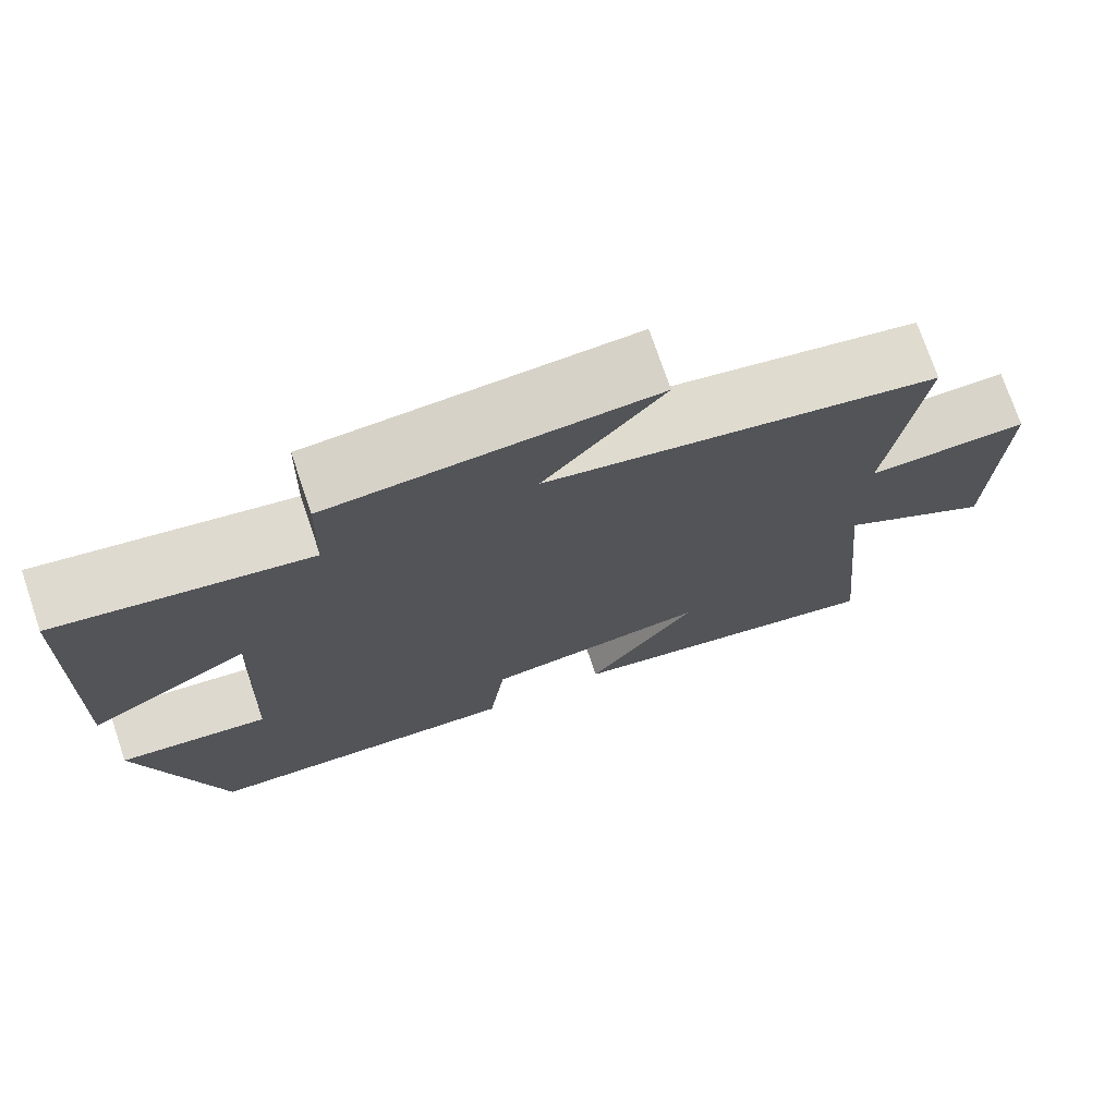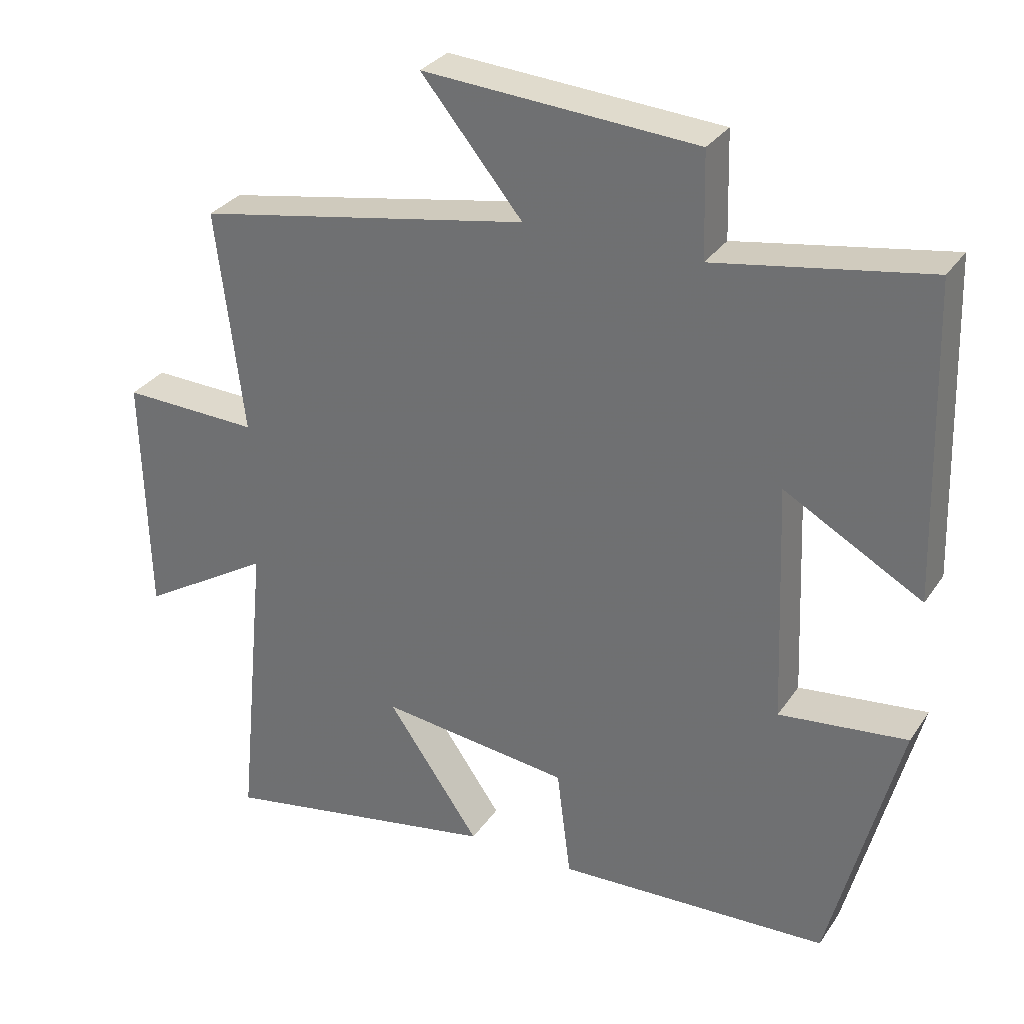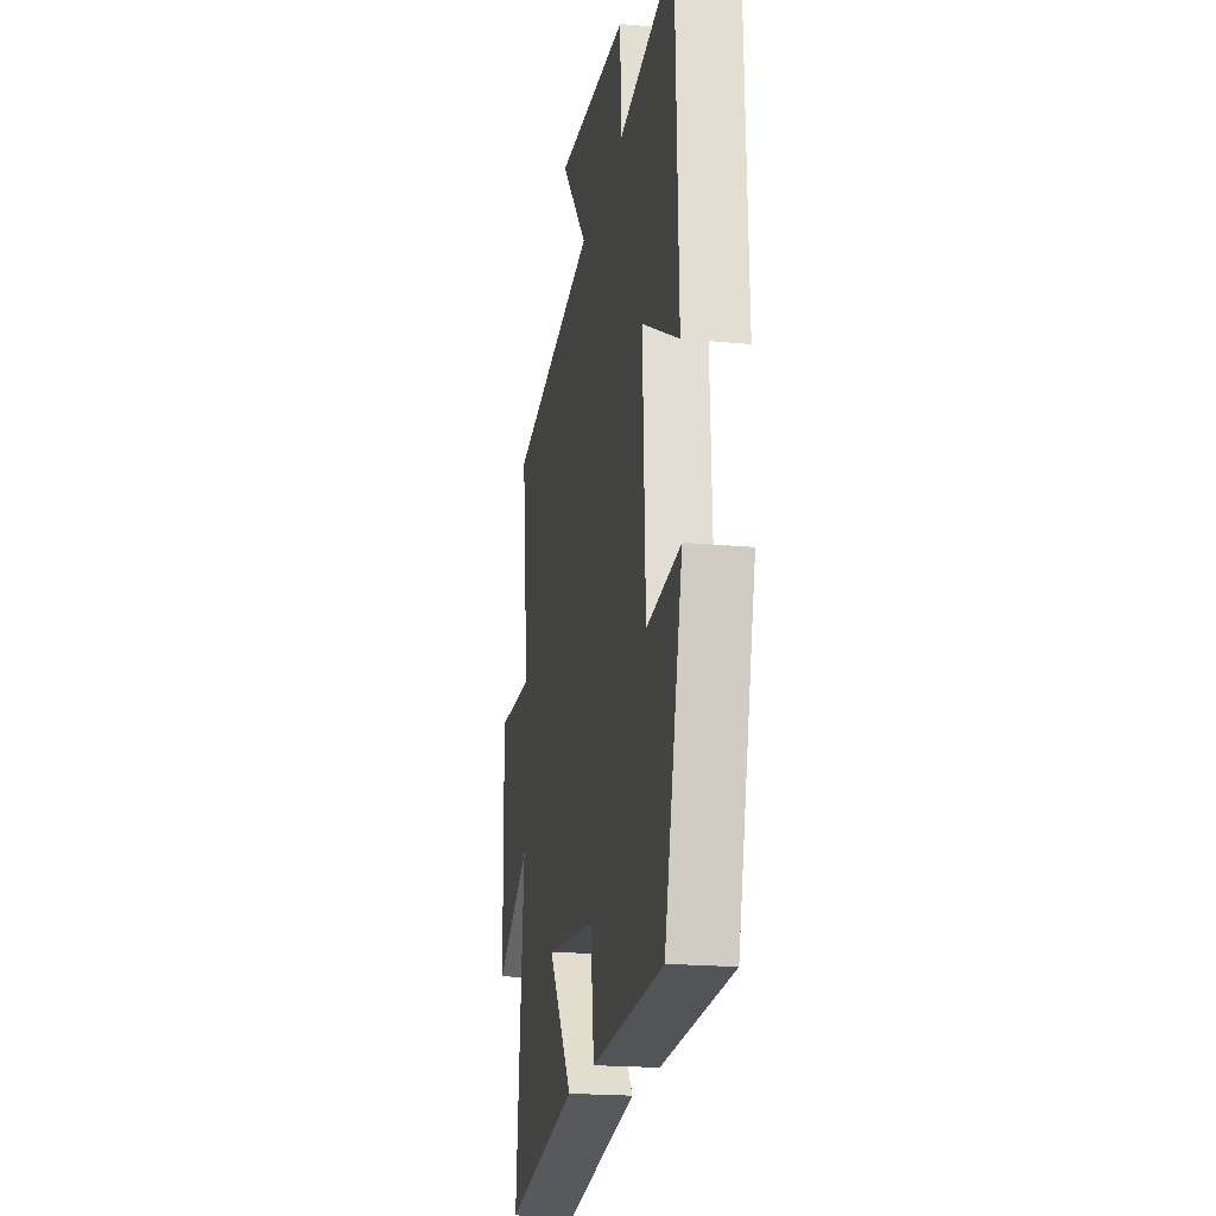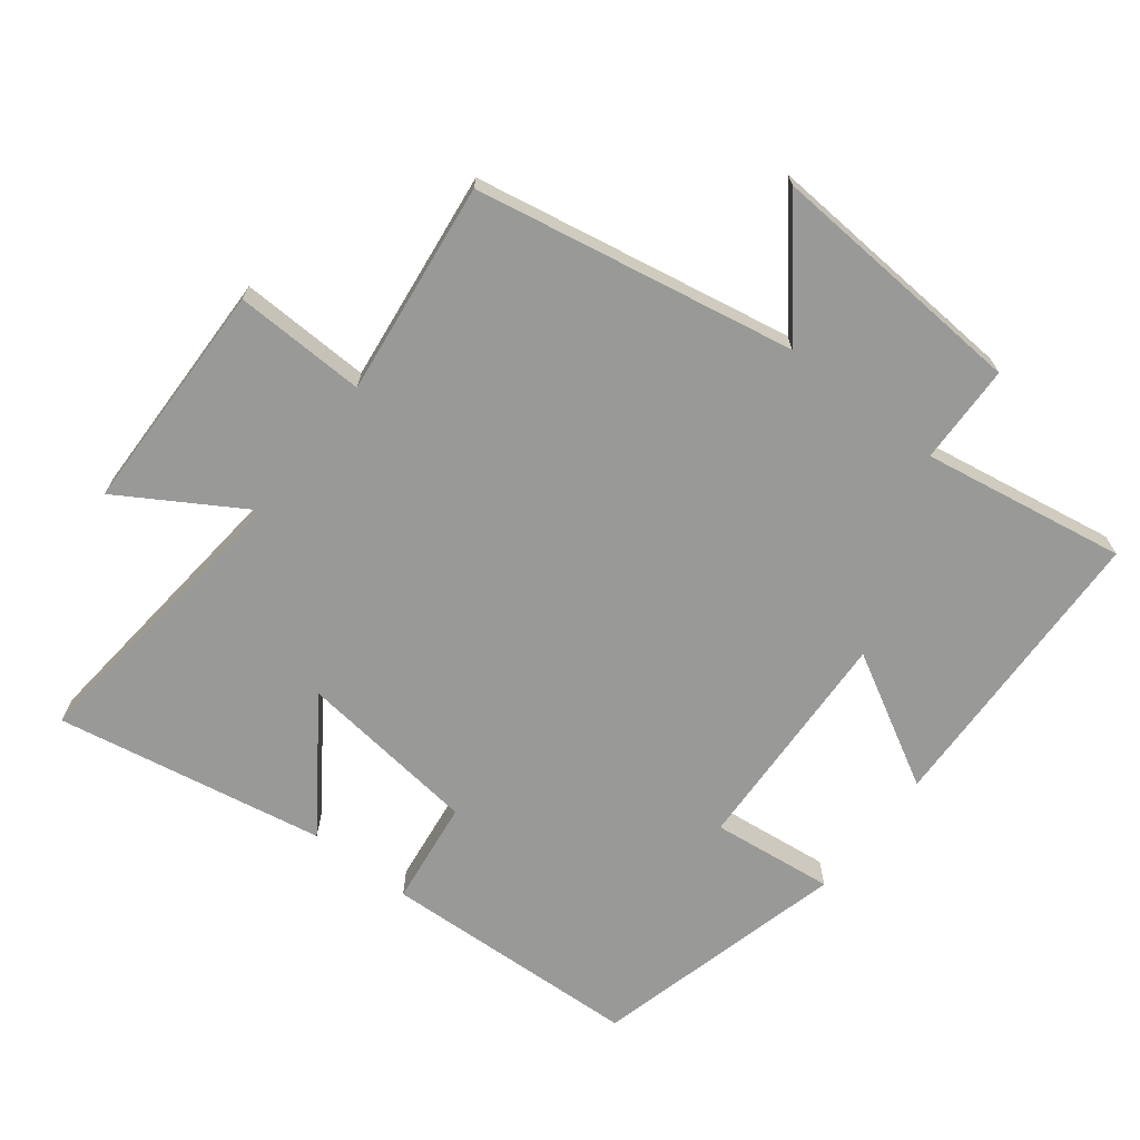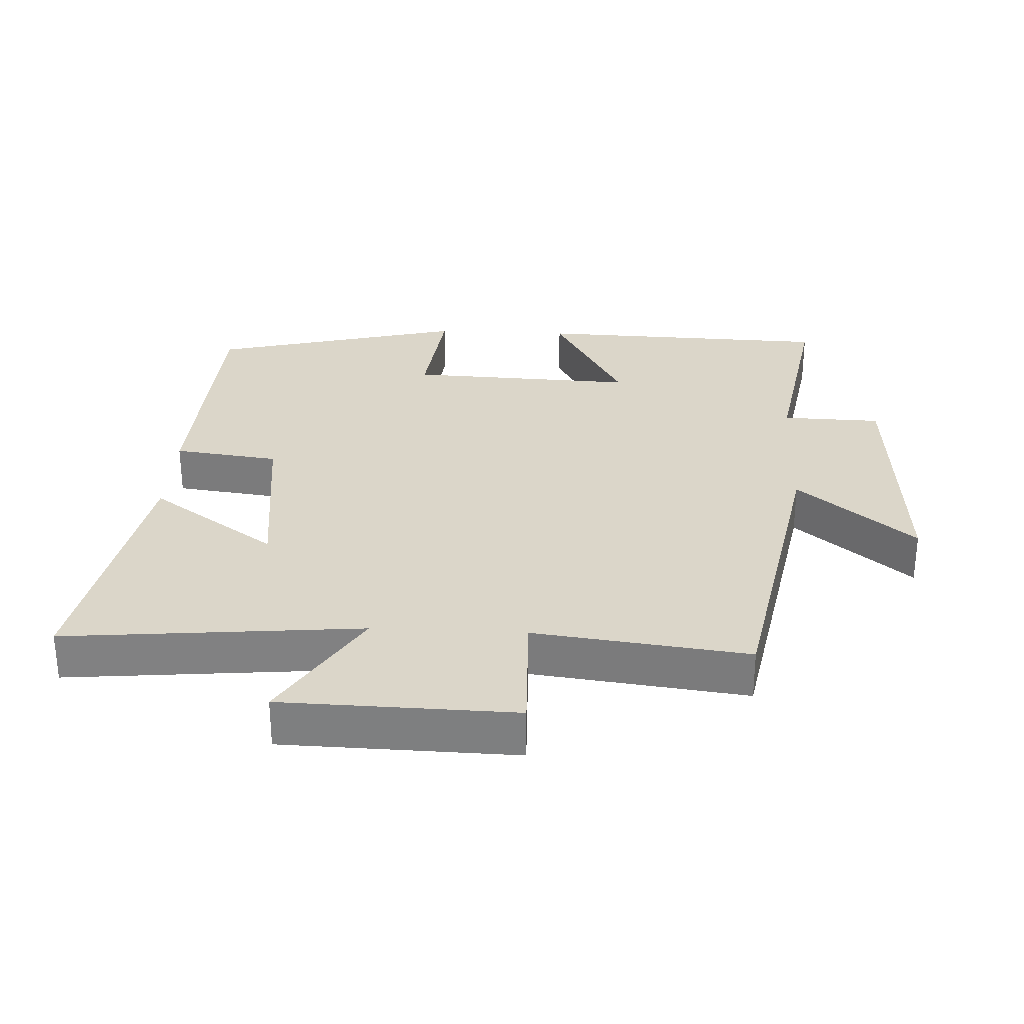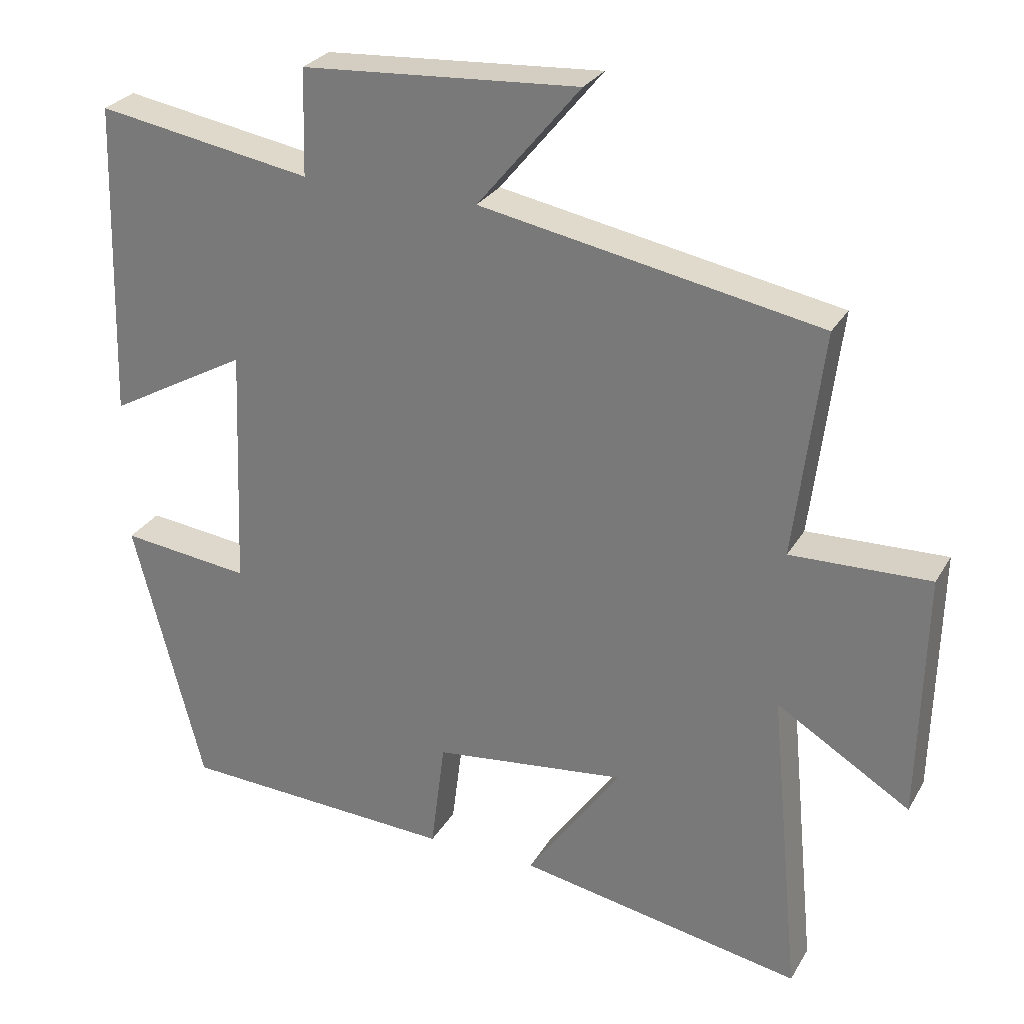
<metadata>
{"format":"obj","ext":"obj","renderer":"f3d","projection":"perspective","resolution":1024,"background":"white","views":[{"elev":74.2,"azim":161.2,"up":"+Z"},{"elev":30.9,"azim":28.2,"up":"+Z"},{"elev":-20.2,"azim":80.0,"up":"+Z"},{"elev":-68.8,"azim":-37.8,"up":"+Y"},{"elev":29.8,"azim":-87.1,"up":"+Y"},{"elev":27.8,"azim":-155.4,"up":"+Z"}]}
</metadata>
<code>
v -0.539 0.07 0.412
v -0.064 0.07 0.5
v -0.208 0.07 0.674
v 0.18 0.07 0.648
v 0.184 0.07 0.5
v 0.486 0.07 0.551
v 0.5 0.07 0.107
v 0.304 0.07 0.216
v 0.318 0.07 -0.124
v 0.5 0.07 -0.103
v 0.402 0.07 -0.482
v 0.015 0.07 -0.5
v -0.005 0.07 -0.343
v -0.275 0.07 -0.311
v -0.143 0.07 -0.5
v -0.543 0.07 -0.573
v -0.5 0.07 -0.132
v -0.687 0.07 -0.246
v -0.695 0.07 0.1
v -0.5 0.07 0.094
v -0.539 0 0.412
v -0.064 0 0.5
v -0.208 0 0.674
v 0.18 0 0.648
v 0.184 0 0.5
v 0.486 0 0.551
v 0.5 0 0.107
v 0.304 0 0.216
v 0.318 0 -0.124
v 0.5 0 -0.103
v 0.402 0 -0.482
v 0.015 0 -0.5
v -0.005 0 -0.343
v -0.275 0 -0.311
v -0.143 0 -0.5
v -0.543 0 -0.573
v -0.5 0 -0.132
v -0.687 0 -0.246
v -0.695 0 0.1
v -0.5 0 0.094
f 17 18 19 20
f 14 15 16 17
f 13 14 17 20
f 11 12 13
f 10 11 13
f 9 10 13
f 20 1 2
f 13 20 2
f 9 13 2
f 8 9 2
f 5 6 7 8
f 2 3 4 5
f 2 5 8
f 40 39 38 37
f 37 36 35 34
f 40 37 34 33
f 33 32 31
f 33 31 30
f 33 30 29
f 22 21 40
f 22 40 33
f 22 33 29
f 22 29 28
f 28 27 26 25
f 25 24 23 22
f 28 25 22
f 1 21 22 2
f 2 22 23 3
f 3 23 24 4
f 4 24 25 5
f 5 25 26 6
f 6 26 27 7
f 7 27 28 8
f 8 28 29 9
f 9 29 30 10
f 10 30 31 11
f 11 31 32 12
f 12 32 33 13
f 13 33 34 14
f 14 34 35 15
f 15 35 36 16
f 16 36 37 17
f 17 37 38 18
f 18 38 39 19
f 19 39 40 20
f 20 40 21 1

</code>
